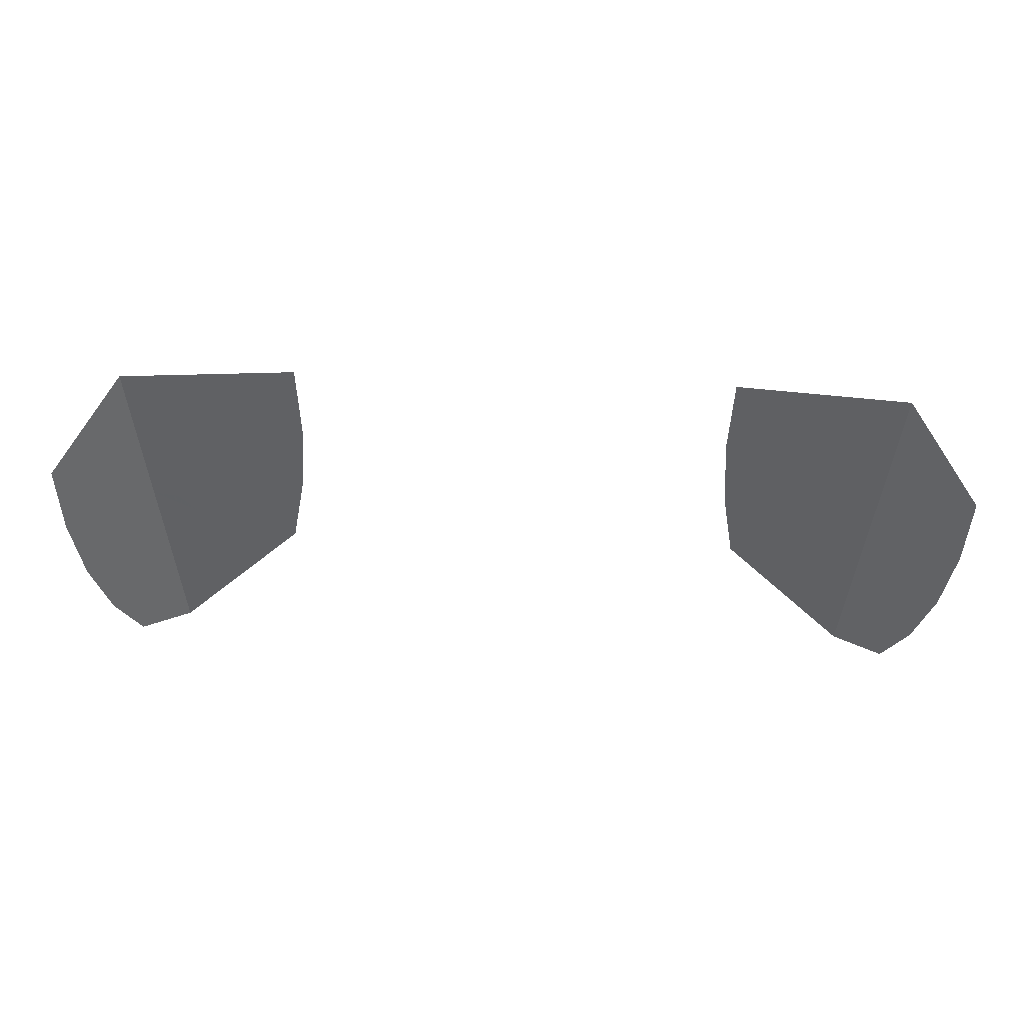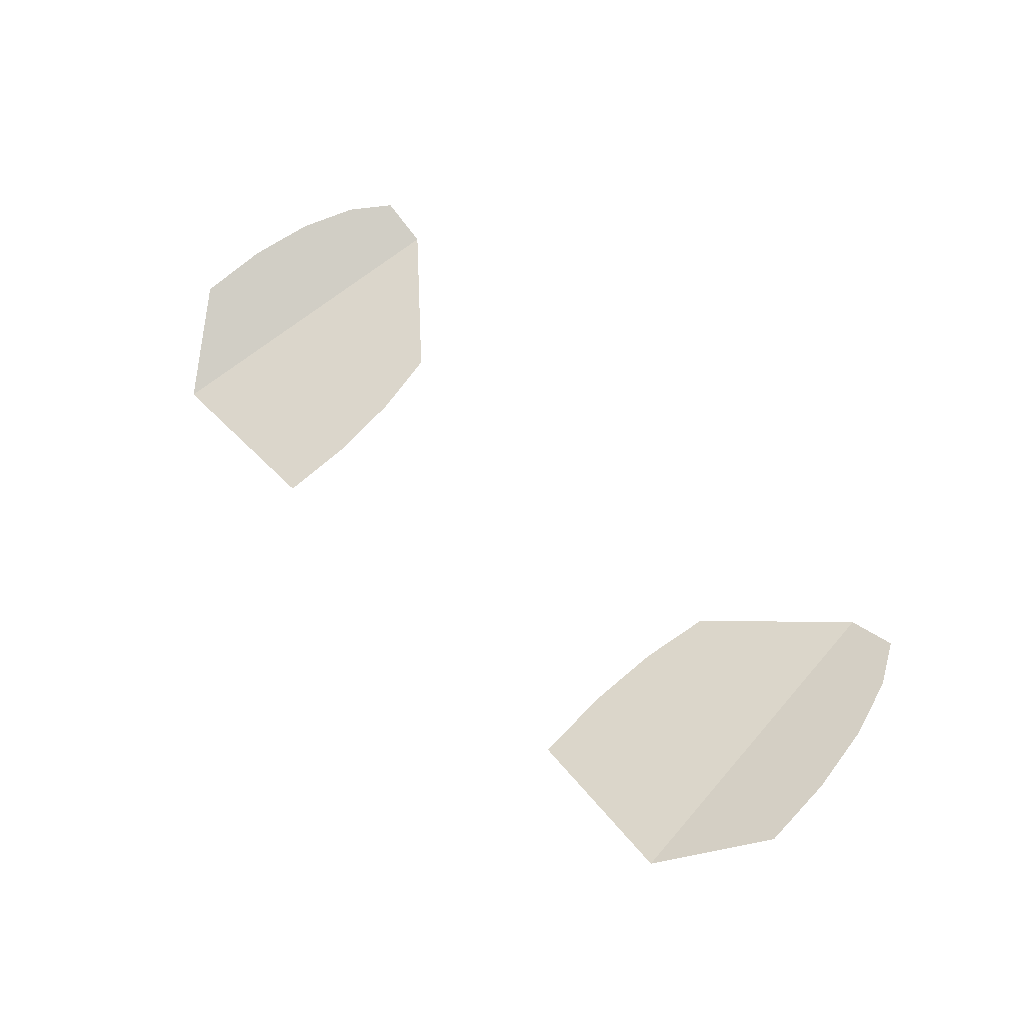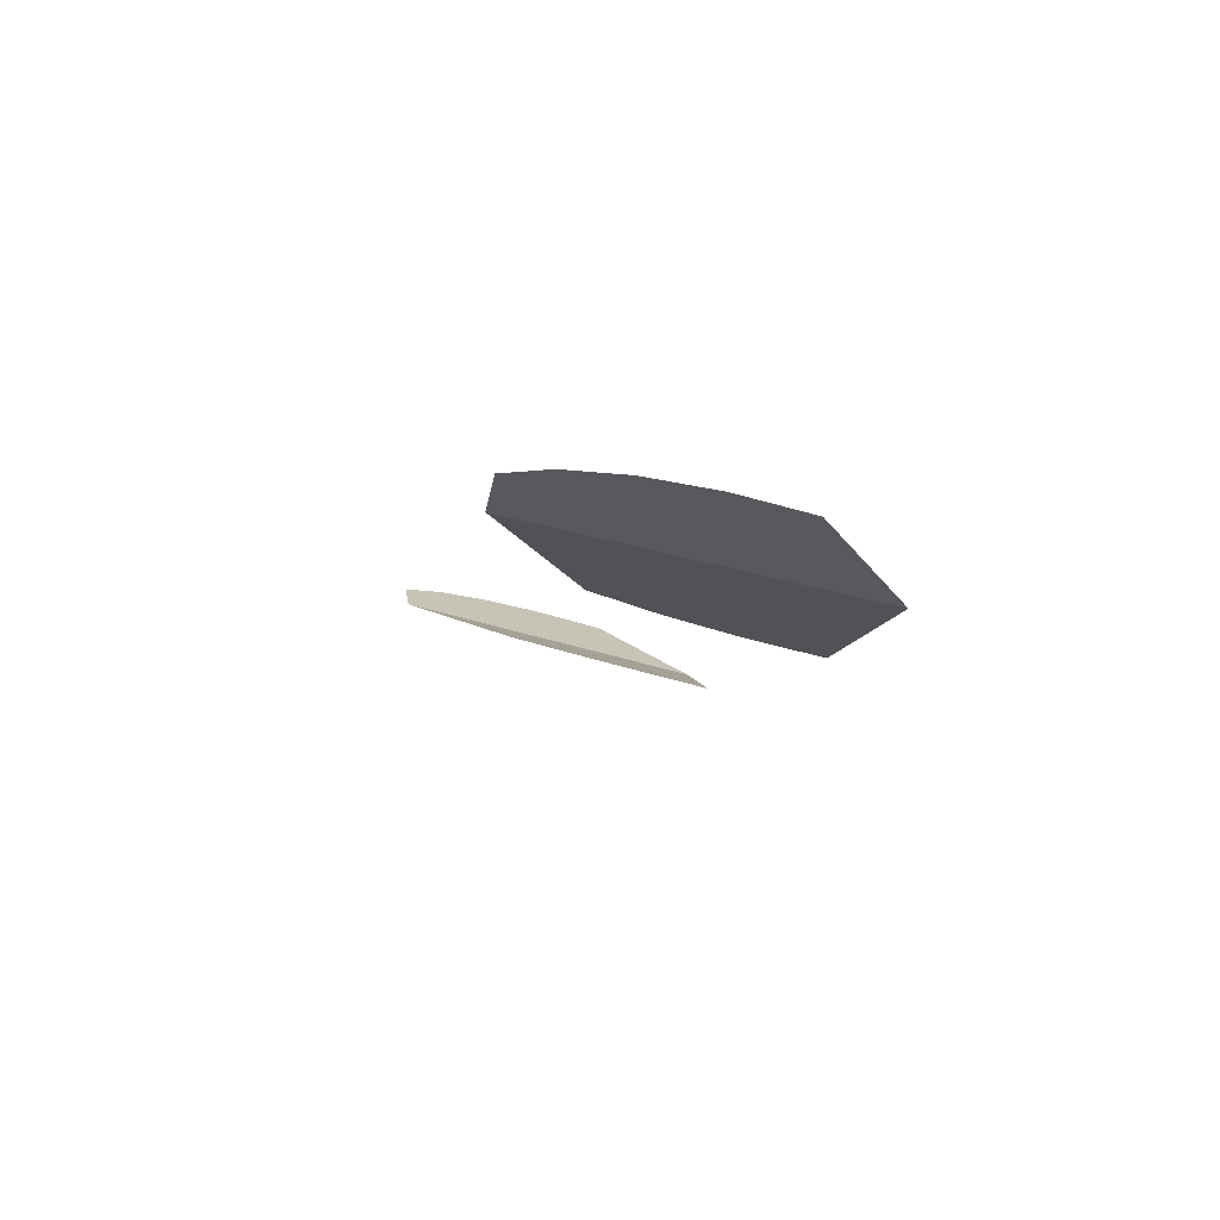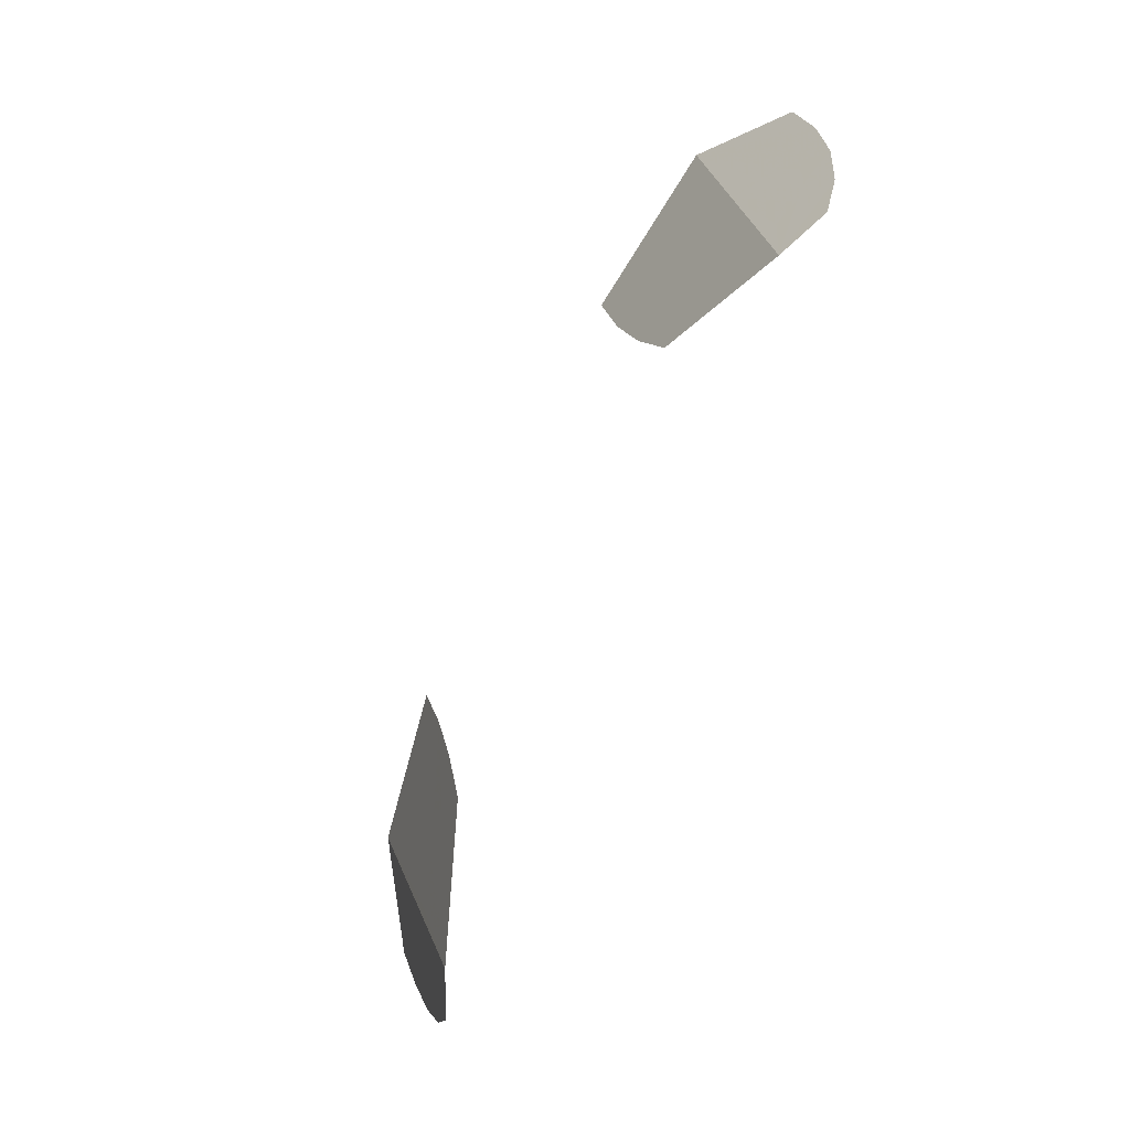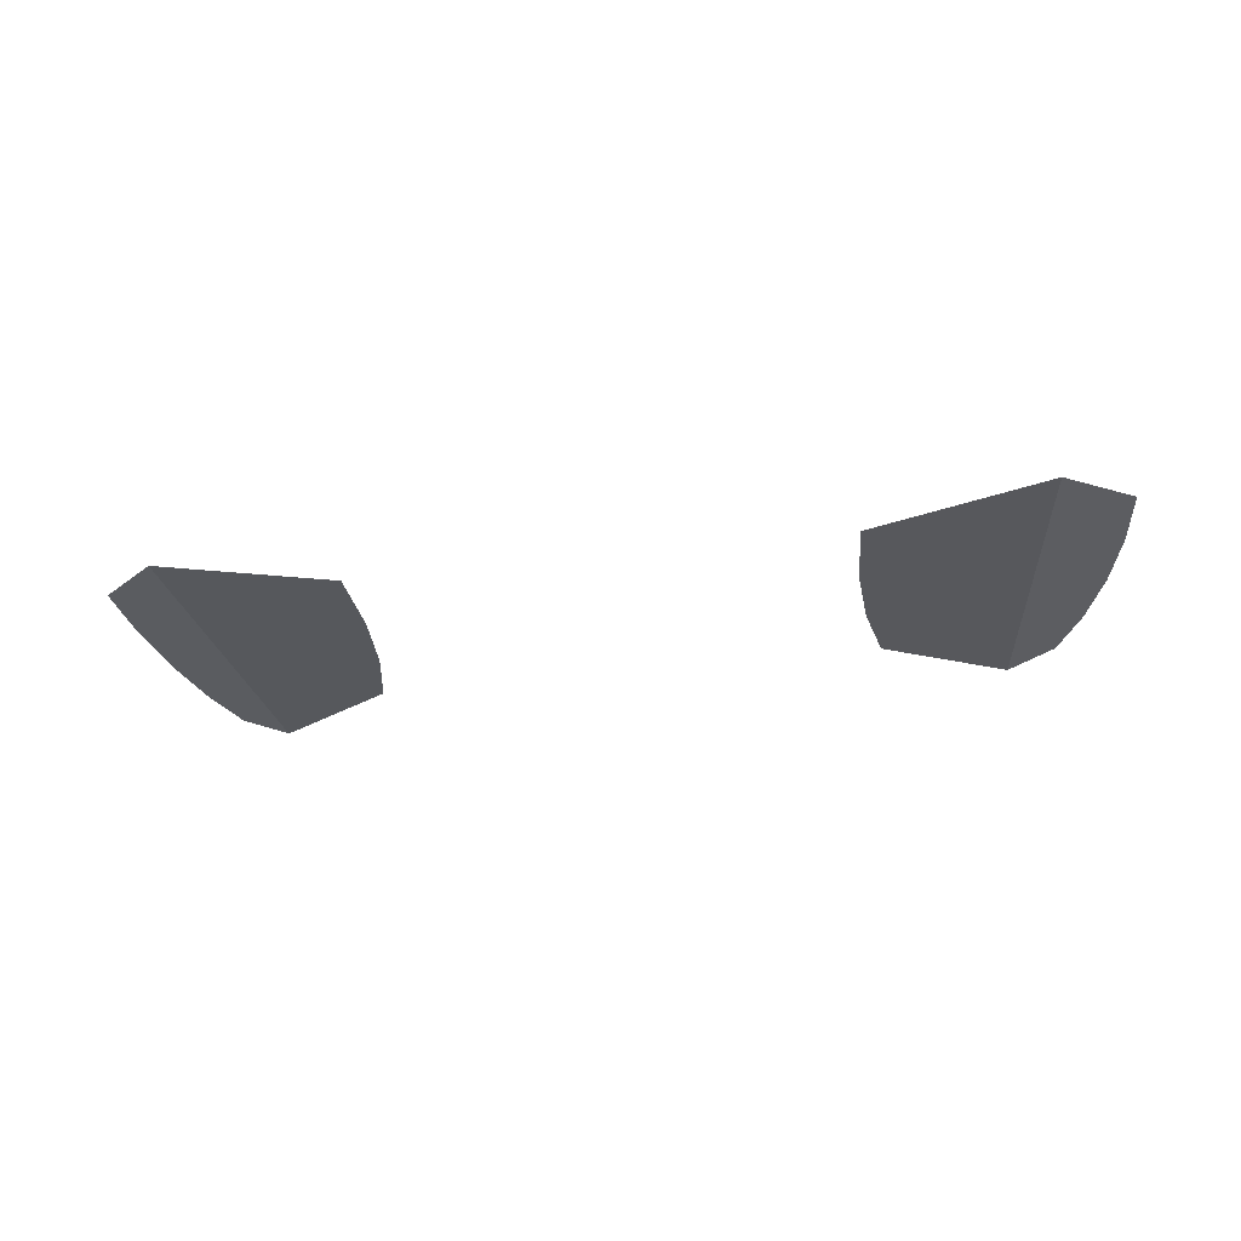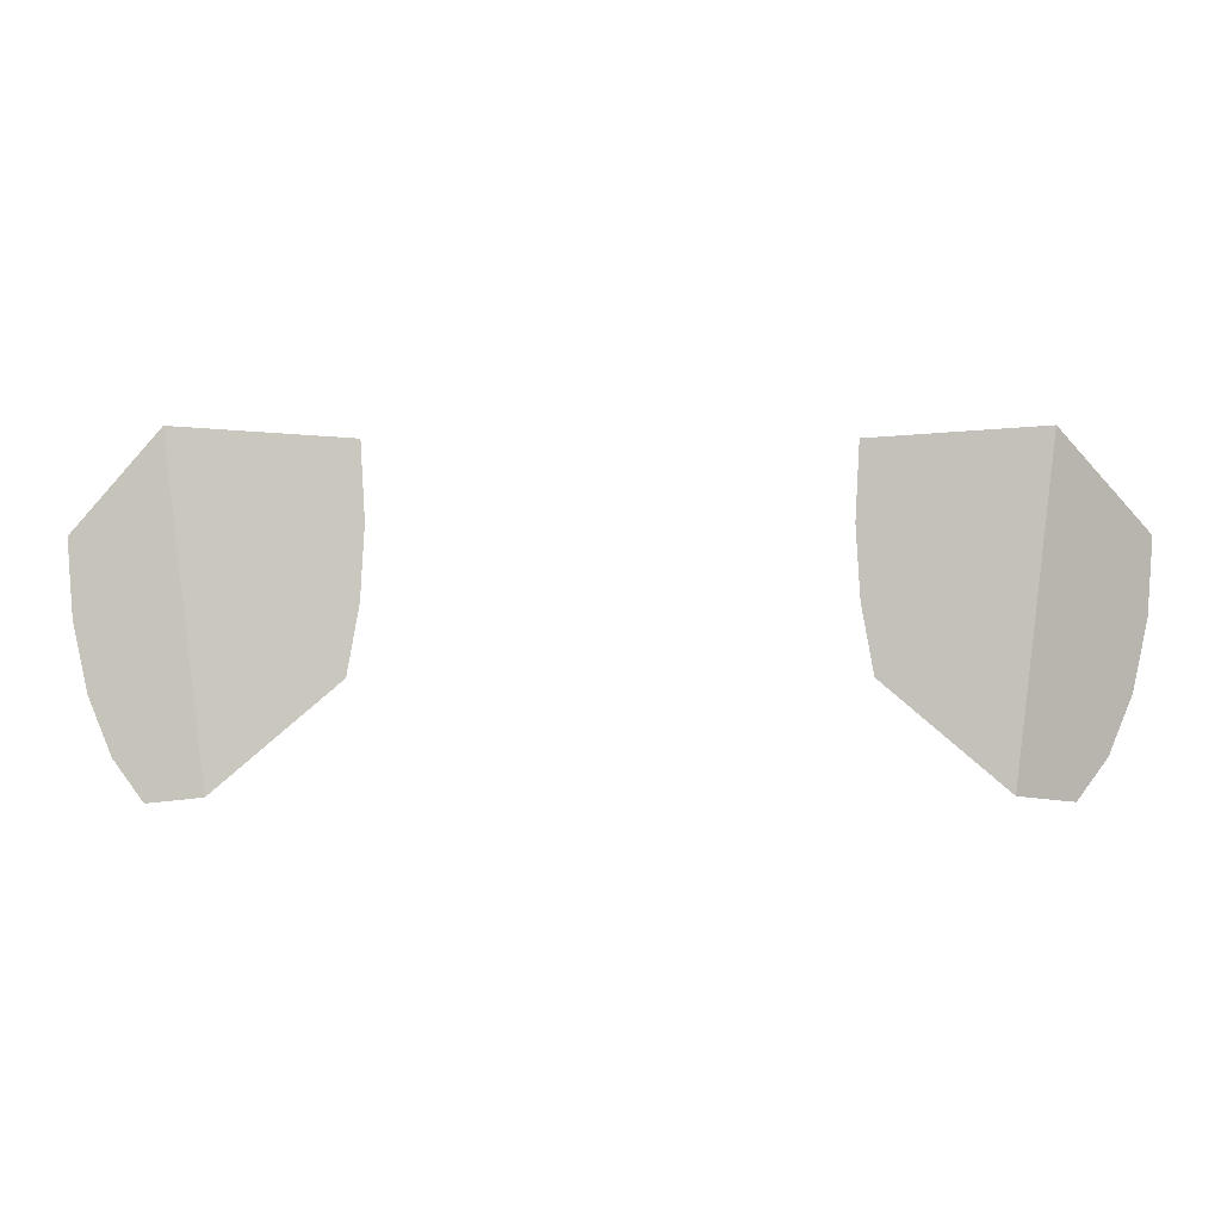
<metadata>
{"format":"obj","ext":"obj","renderer":"f3d","projection":"perspective","resolution":1024,"background":"white","views":[{"elev":53.7,"azim":2.5,"up":"+Y"},{"elev":56.2,"azim":-131.2,"up":"+Z"},{"elev":-5.5,"azim":79.8,"up":"+Z"},{"elev":-74.9,"azim":-113.9,"up":"+Y"},{"elev":-43.1,"azim":-172.3,"up":"+Z"},{"elev":12.3,"azim":-0.3,"up":"+Y"}]}
</metadata>
<code>
v 0.2255 -1.191 -0.8679
v 0.195 -1.254 -0.8579
v 0.1903 -1.233 -0.8638
v 0.195 -1.212 -0.8681
v 0.195 -1.212 -0.8681
v 0.2079 -1.196 -0.8696
v 0.2255 -1.191 -0.8679
v 0.2255 -1.191 -0.8679
v 0.2431 -1.196 -0.8635
v 0.256 -1.212 -0.8575
v 0.2607 -1.233 -0.8516
v 0.2255 -1.191 -0.8679
v 0.2607 -1.233 -0.8516
v 0.256 -1.254 -0.8473
v 0.2431 -1.27 -0.8458
v 0.2255 -1.191 -0.8679
v 0.2431 -1.27 -0.8458
v 0.2255 -1.275 -0.8475
v 0.2079 -1.27 -0.8519
v 0.2079 -1.27 -0.8519
v 0.195 -1.254 -0.8579
v 0.2255 -1.191 -0.8679
v 0.2839 -1.084 -0.8836
v 0.3382 -1.148 -0.842
v 0.3348 -1.198 -0.8298
v 0.3258 -1.244 -0.8212
v 0.2839 -1.084 -0.8836
v 0.3258 -1.244 -0.8212
v 0.3115 -1.284 -0.8167
v 0.2576 -1.314 -0.8325
v 0.2576 -1.314 -0.8325
v 0.3115 -1.284 -0.8167
v 0.2929 -1.314 -0.8169
v 0.1903 -1.233 -0.8638
v 0.1699 -1.244 -0.8646
v 0.1612 -1.198 -0.8774
v 0.195 -1.212 -0.8681
v 0.195 -1.212 -0.8681
v 0.1612 -1.198 -0.8774
v 0.1582 -1.148 -0.8899
v 0.2079 -1.196 -0.8696
v 0.2079 -1.196 -0.8696
v 0.1582 -1.148 -0.8899
v 0.1609 -1.095 -0.9023
v 0.2255 -1.191 -0.8679
v 0.2255 -1.191 -0.8679
v 0.1609 -1.095 -0.9023
v 0.2839 -1.084 -0.8836
v 0.2431 -1.196 -0.8635
v 0.256 -1.212 -0.8575
v 0.2431 -1.196 -0.8635
v 0.2839 -1.084 -0.8836
v 0.2607 -1.233 -0.8516
v 0.256 -1.212 -0.8575
v 0.2839 -1.084 -0.8836
v 0.2576 -1.314 -0.8325
v 0.2607 -1.233 -0.8516
v 0.2839 -1.084 -0.8836
v 0.2576 -1.314 -0.8325
v 0.256 -1.254 -0.8473
v 0.2607 -1.233 -0.8516
v 0.2576 -1.314 -0.8325
v 0.2431 -1.27 -0.8458
v 0.256 -1.254 -0.8473
v 0.2576 -1.314 -0.8325
v 0.2255 -1.275 -0.8475
v 0.2431 -1.27 -0.8458
v 0.2576 -1.314 -0.8325
v 0.2079 -1.27 -0.8519
v 0.2255 -1.275 -0.8475
v 0.2576 -1.314 -0.8325
v 0.1699 -1.244 -0.8646
v 0.2079 -1.27 -0.8519
v 0.2079 -1.27 -0.8519
v 0.1699 -1.244 -0.8646
v 0.195 -1.254 -0.8579
v 0.195 -1.254 -0.8579
v 0.1699 -1.244 -0.8646
v 0.1903 -1.233 -0.8638
v -0.2367 -1.233 -0.8558
v -0.2415 -1.254 -0.8498
v -0.2717 -1.191 -0.8599
v -0.2415 -1.212 -0.86
v -0.2544 -1.196 -0.8615
v -0.2415 -1.212 -0.86
v -0.2717 -1.191 -0.8599
v -0.3025 -1.212 -0.8404
v -0.2896 -1.196 -0.8504
v -0.2717 -1.191 -0.8599
v -0.3073 -1.233 -0.8325
v -0.3025 -1.254 -0.8289
v -0.3073 -1.233 -0.8325
v -0.2717 -1.191 -0.8599
v -0.2896 -1.27 -0.8304
v -0.272 -1.275 -0.8367
v -0.2896 -1.27 -0.8304
v -0.2717 -1.191 -0.8599
v -0.2623 -1.274 -0.8415
v -0.2717 -1.191 -0.8599
v -0.2415 -1.254 -0.8498
v -0.2544 -1.27 -0.8439
v -0.2623 -1.274 -0.8415
v -0.3348 -1.198 -0.8298
v -0.3382 -1.148 -0.842
v -0.2839 -1.084 -0.8836
v -0.3258 -1.244 -0.8212
v -0.2576 -1.314 -0.8325
v -0.2929 -1.314 -0.8169
v -0.3115 -1.284 -0.8167
v -0.2896 -1.27 -0.8304
v -0.1612 -1.198 -0.8774
v -0.1699 -1.244 -0.8646
v -0.2367 -1.233 -0.8558
v -0.2415 -1.212 -0.86
v -0.1582 -1.148 -0.8899
v -0.1612 -1.198 -0.8774
v -0.2415 -1.212 -0.86
v -0.2544 -1.196 -0.8615
v -0.1609 -1.095 -0.9023
v -0.1582 -1.148 -0.8899
v -0.2544 -1.196 -0.8615
v -0.2717 -1.191 -0.8599
v -0.1609 -1.095 -0.9023
v -0.2717 -1.191 -0.8599
v -0.2839 -1.084 -0.8836
v -0.272 -1.275 -0.8367
v -0.2576 -1.314 -0.8325
v -0.2896 -1.27 -0.8304
v -0.1699 -1.244 -0.8646
v -0.2576 -1.314 -0.8325
v -0.2544 -1.27 -0.8439
v -0.2415 -1.254 -0.8498
v -0.1699 -1.244 -0.8646
v -0.2415 -1.254 -0.8498
v -0.2367 -1.233 -0.8558
v -0.2623 -1.274 -0.8415
v -0.2576 -1.314 -0.8325
v -0.272 -1.275 -0.8367
v -0.2544 -1.27 -0.8439
v -0.2576 -1.314 -0.8325
v -0.2623 -1.274 -0.8415
v -0.2717 -1.191 -0.8599
v -0.2896 -1.196 -0.8504
v -0.2839 -1.084 -0.8836
v -0.2896 -1.196 -0.8504
v -0.3025 -1.212 -0.8404
v -0.2839 -1.084 -0.8836
v -0.3258 -1.244 -0.8212
v -0.2839 -1.084 -0.8836
v -0.3025 -1.212 -0.8404
v -0.3073 -1.233 -0.8325
v -0.3258 -1.244 -0.8212
v -0.3073 -1.233 -0.8325
v -0.3025 -1.254 -0.8289
v -0.3115 -1.284 -0.8167
v -0.2896 -1.27 -0.8304
v -0.3115 -1.284 -0.8167
v -0.3025 -1.254 -0.8289
g mesh6890614
f 1 2 3
f 3 4 1
f 5 6 7
f 8 9 10
f 10 11 8
f 12 13 14
f 14 15 12
f 16 17 18
f 18 19 16
f 20 21 22
f 23 24 25
f 25 26 23
f 27 28 29
f 29 30 27
f 31 32 33
f 34 35 36
f 36 37 34
f 38 39 40
f 40 41 38
f 42 43 44
f 44 45 42
f 46 47 48
f 48 49 46
f 50 51 52
f 53 54 55
f 56 57 58
f 59 60 61
f 62 63 64
f 65 66 67
f 68 69 70
f 71 72 73
f 74 75 76
f 77 78 79
f 80 81 82
f 82 83 80
f 84 85 86
f 87 88 89
f 89 90 87
f 91 92 93
f 93 94 91
f 95 96 97
f 97 98 95
f 99 100 101
f 101 102 99
f 103 104 105
f 105 106 103
f 107 108 109
f 109 110 107
f 111 112 113
f 113 114 111
f 115 116 117
f 117 118 115
f 119 120 121
f 121 122 119
f 123 124 125
f 126 127 128
f 129 130 131
f 131 132 129
f 133 134 135
f 136 137 138
f 139 140 141
f 142 143 144
f 145 146 147
f 148 149 150
f 150 151 148
f 152 153 154
f 154 155 152
f 156 157 158

</code>
